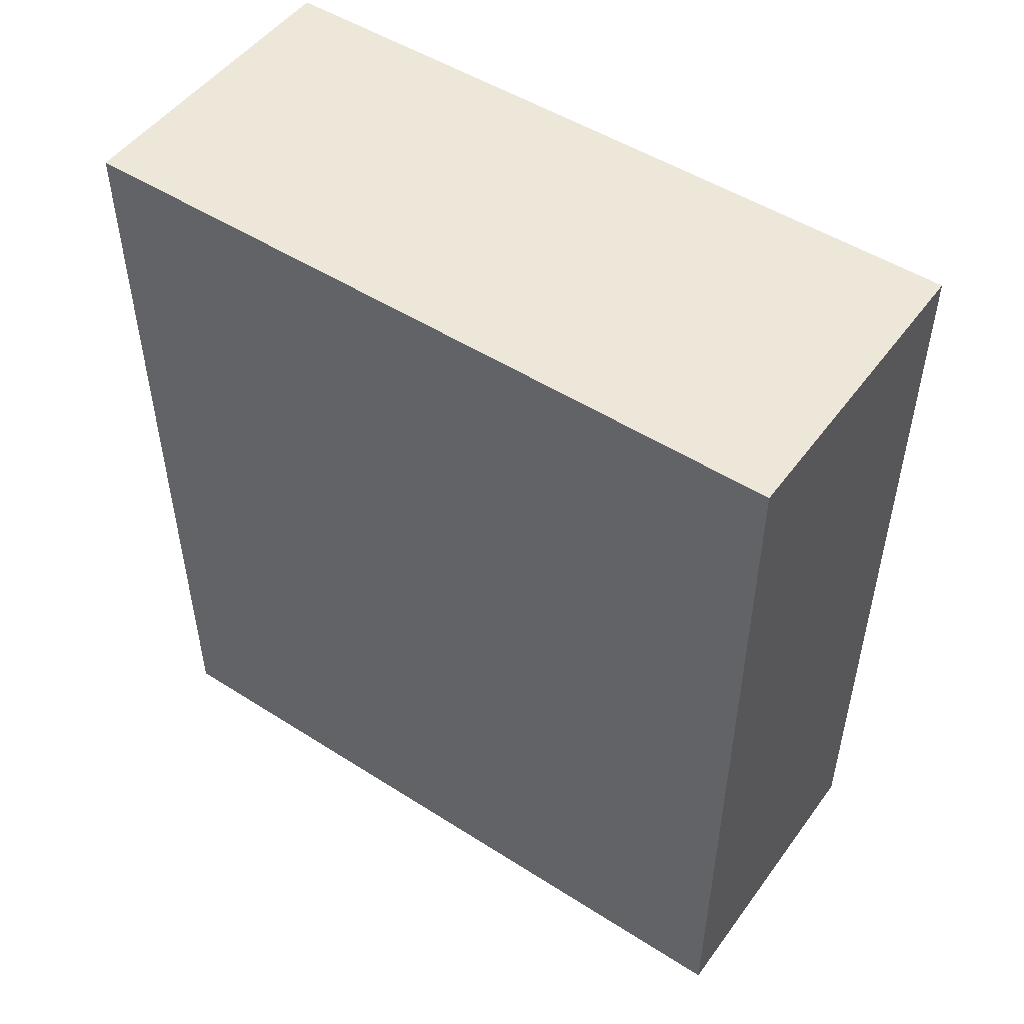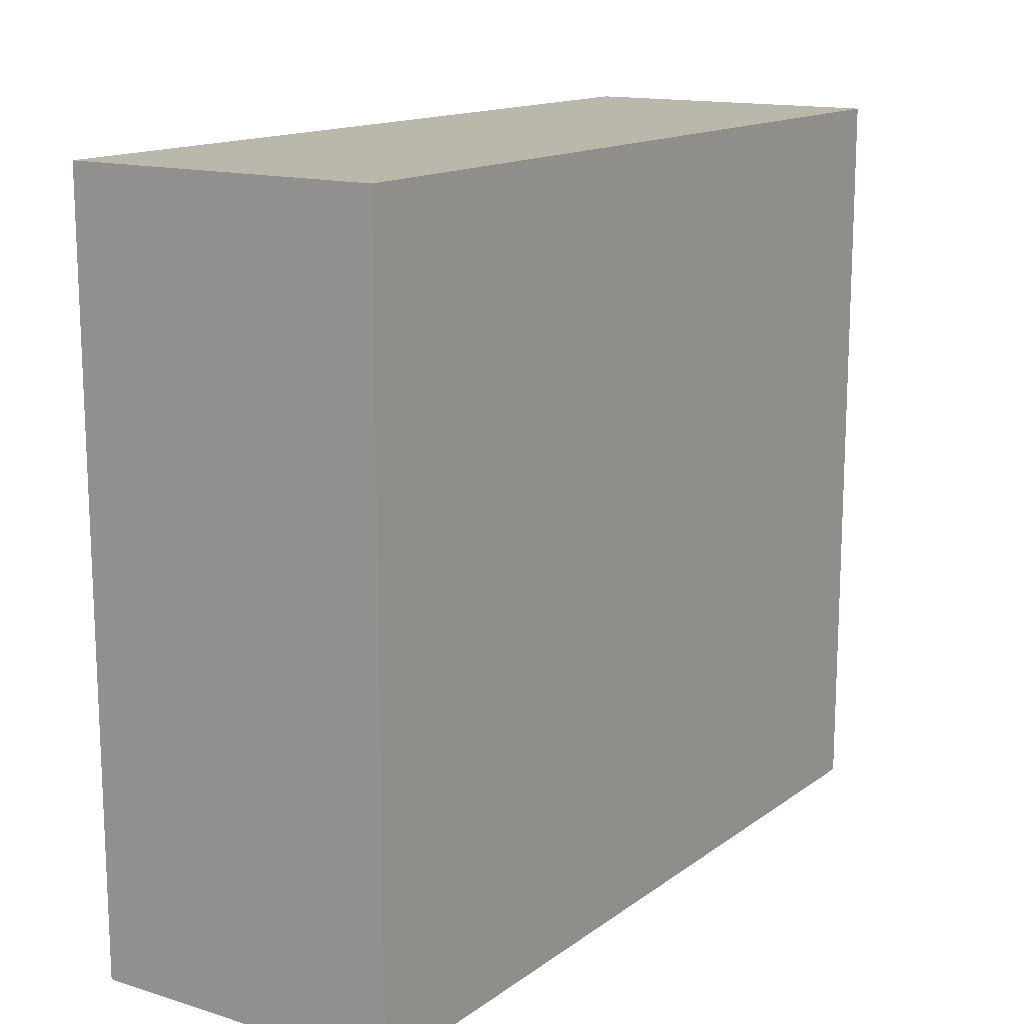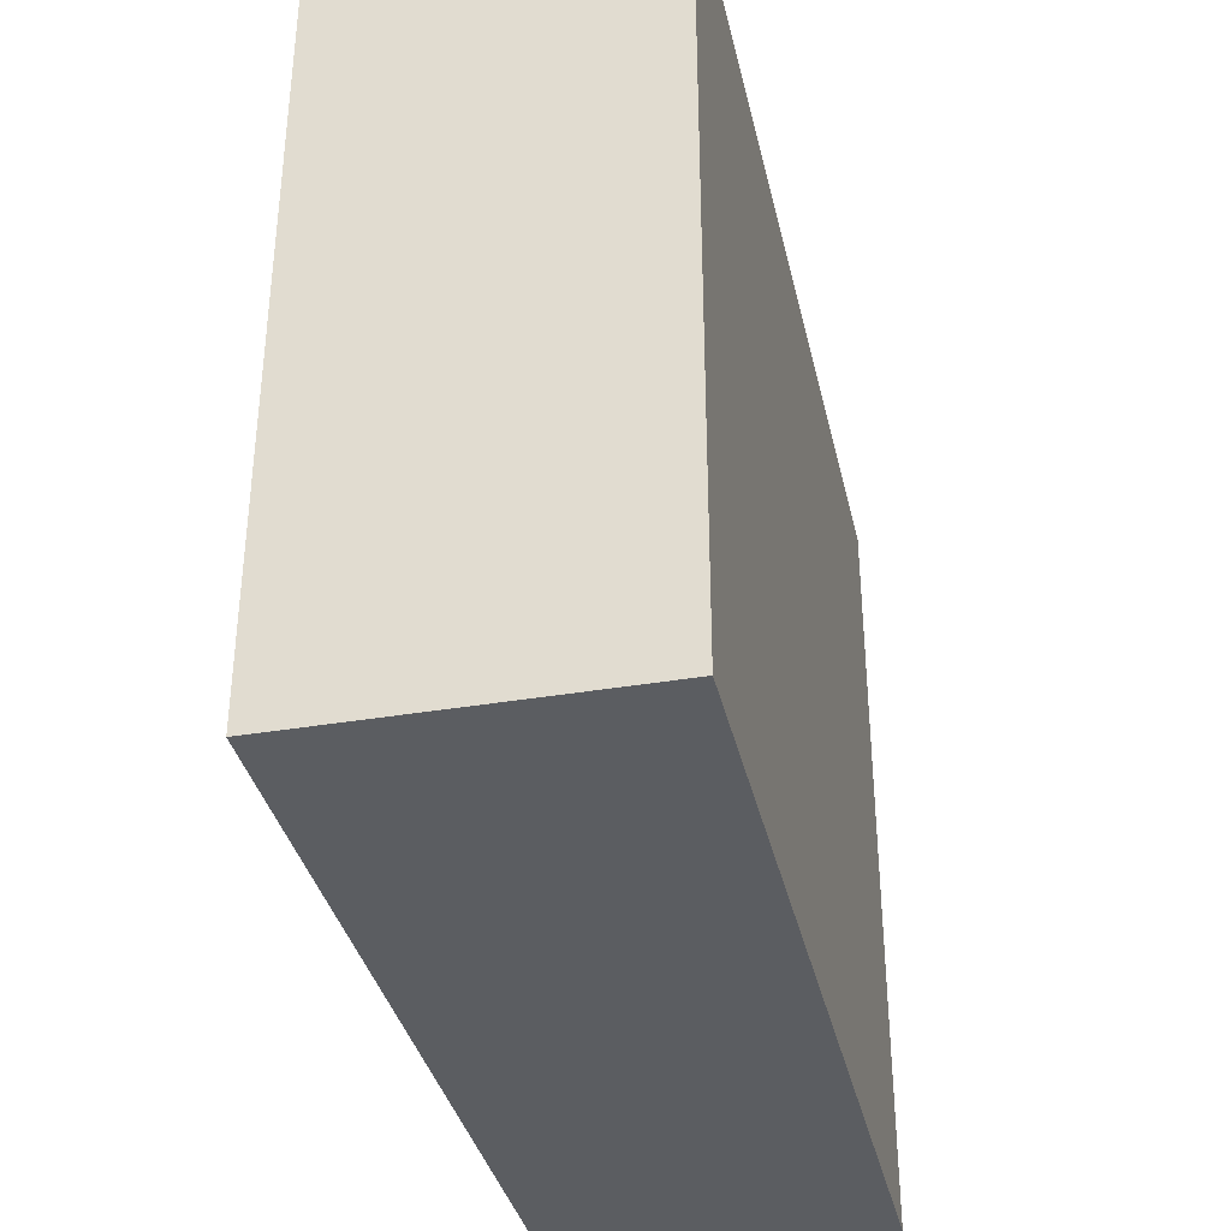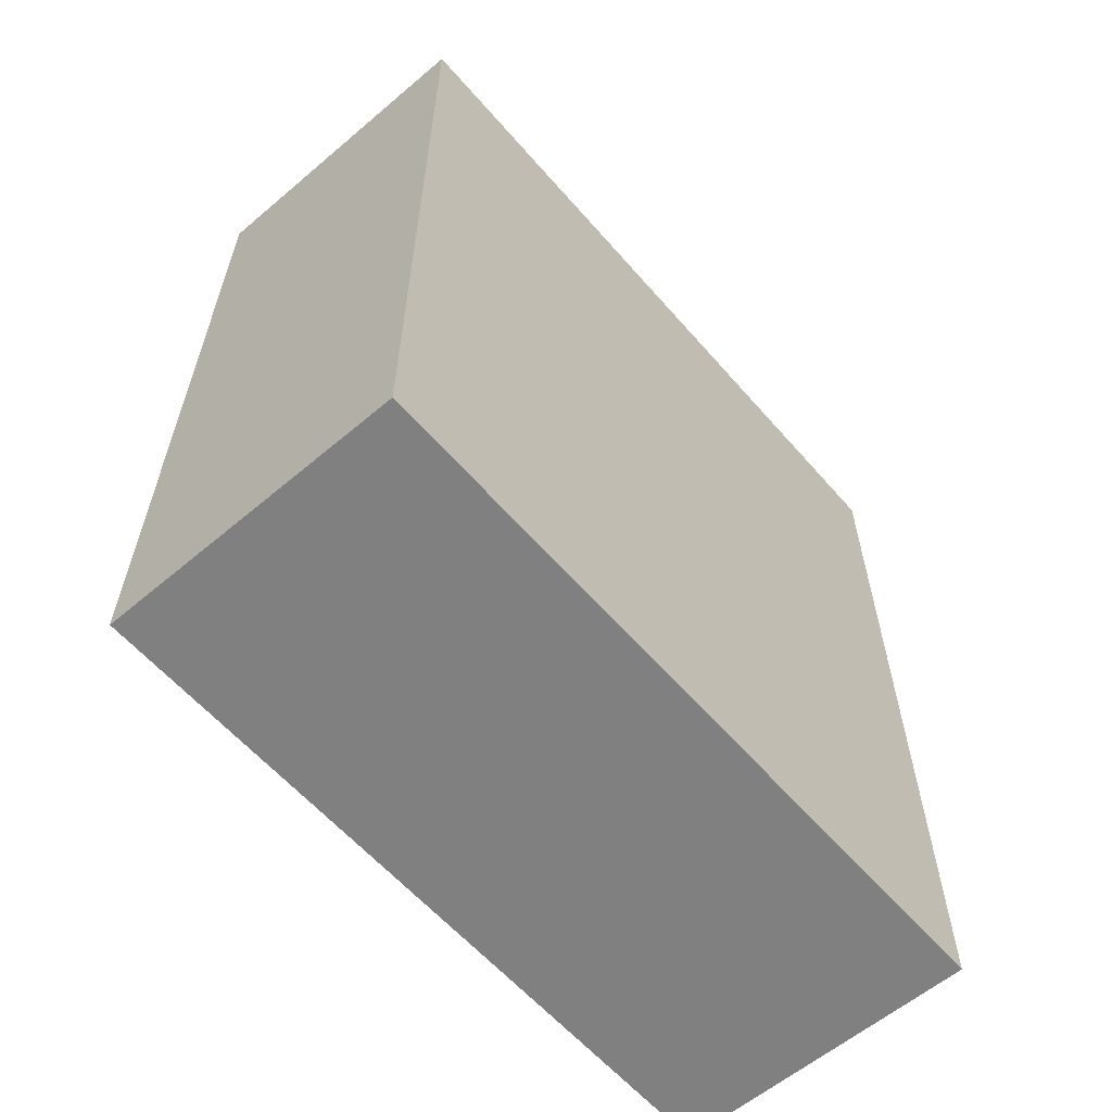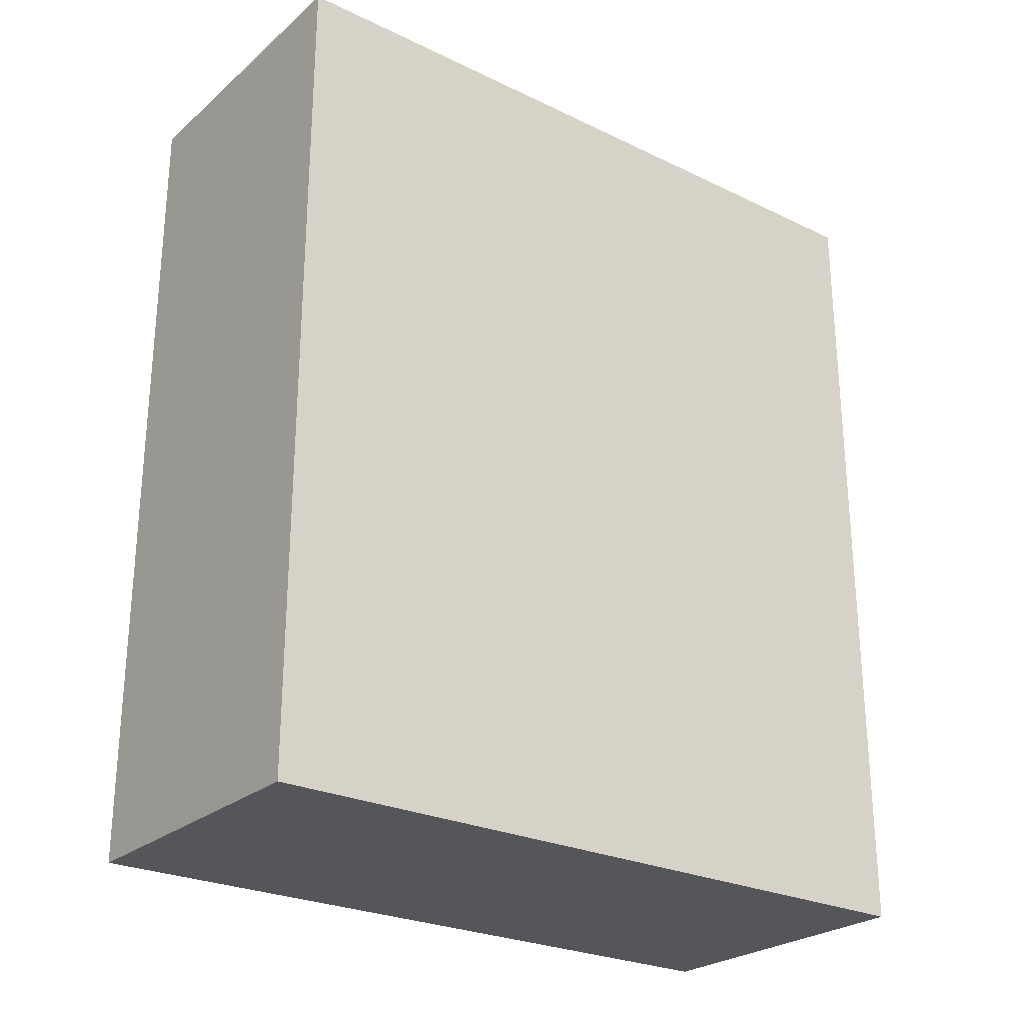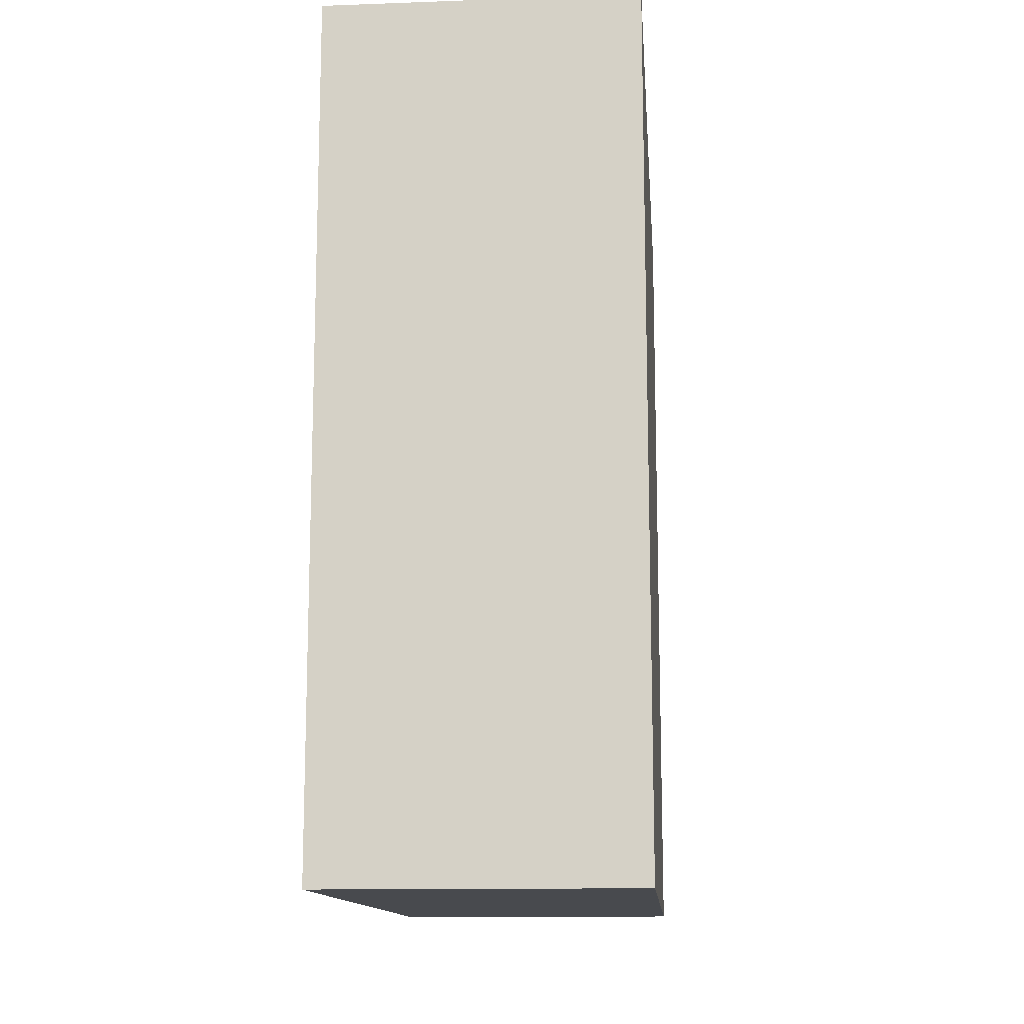
<metadata>
{"format":"obj","ext":"obj","renderer":"f3d","projection":"perspective","resolution":1024,"background":"white","views":[{"elev":50.1,"azim":125.0,"up":"+Z"},{"elev":14.5,"azim":-146.3,"up":"+Y"},{"elev":-36.0,"azim":12.6,"up":"+Y"},{"elev":-60.2,"azim":40.8,"up":"+Z"},{"elev":-25.8,"azim":-127.3,"up":"+Z"},{"elev":-13.0,"azim":4.7,"up":"+Z"}]}
</metadata>
<code>
o Cube
v 0.026 0.062 -0.071
v 0.026 -0.062 -0.071
v 0.026 0.062 0.071
v 0.026 -0.062 0.071
v -0.026 0.062 -0.071
v -0.026 -0.062 -0.071
v -0.026 0.062 0.071
v -0.026 -0.062 0.071
f 1 5 7 3
f 4 3 7 8
f 8 7 5 6
f 6 2 4 8
f 2 1 3 4
f 6 5 1 2

</code>
